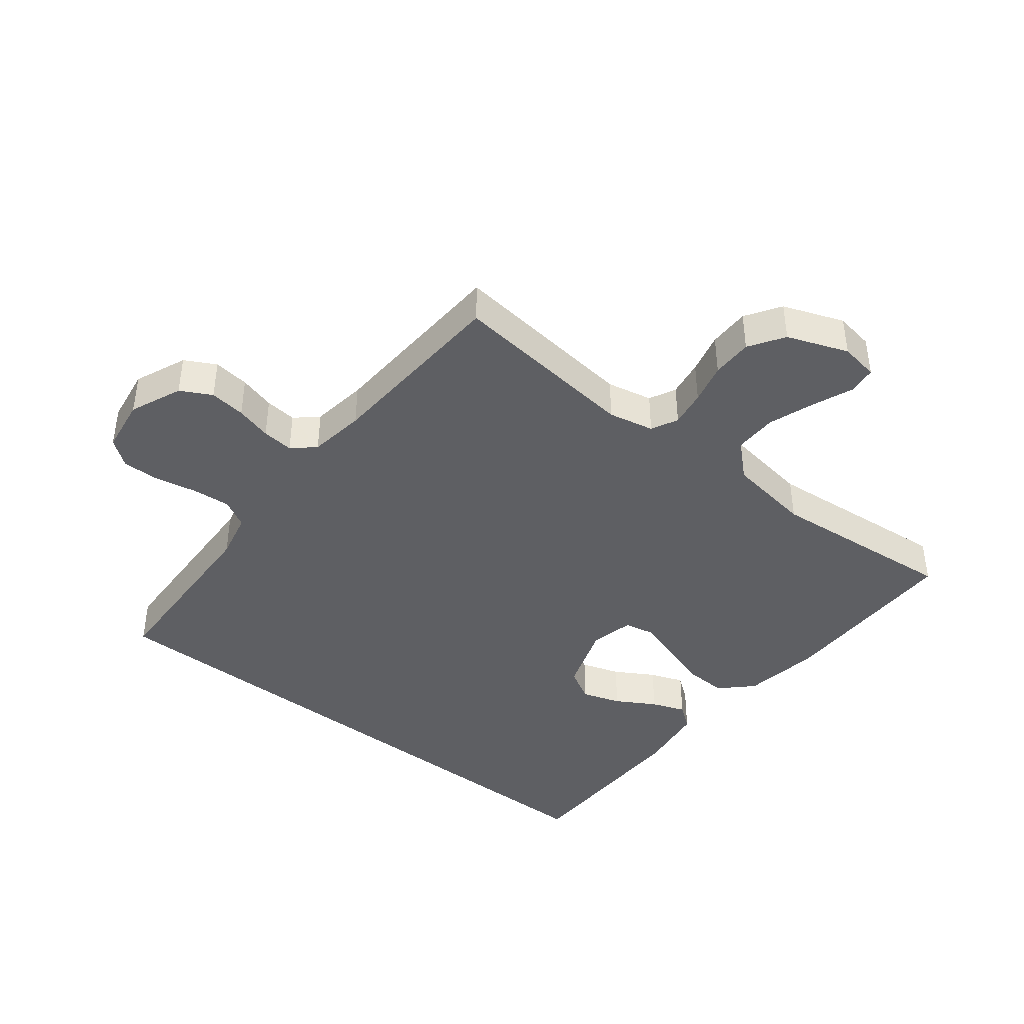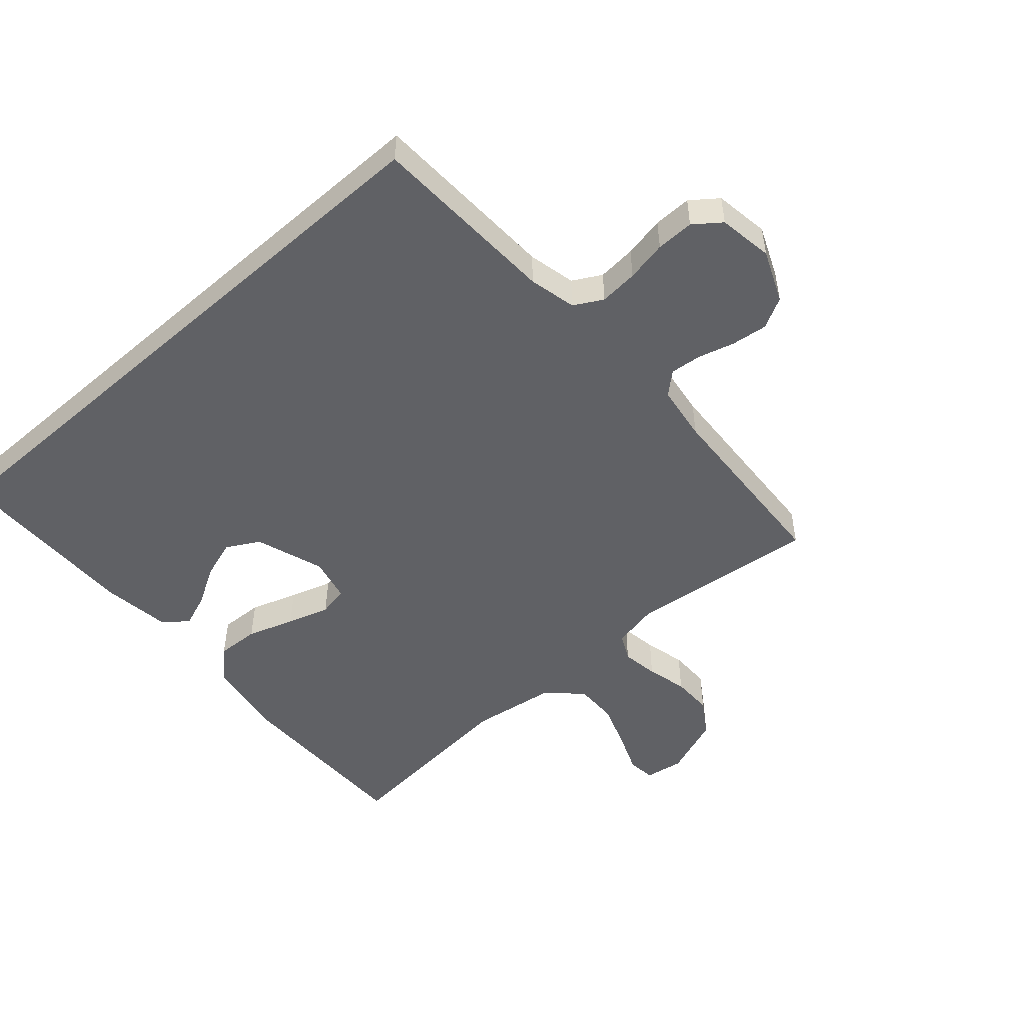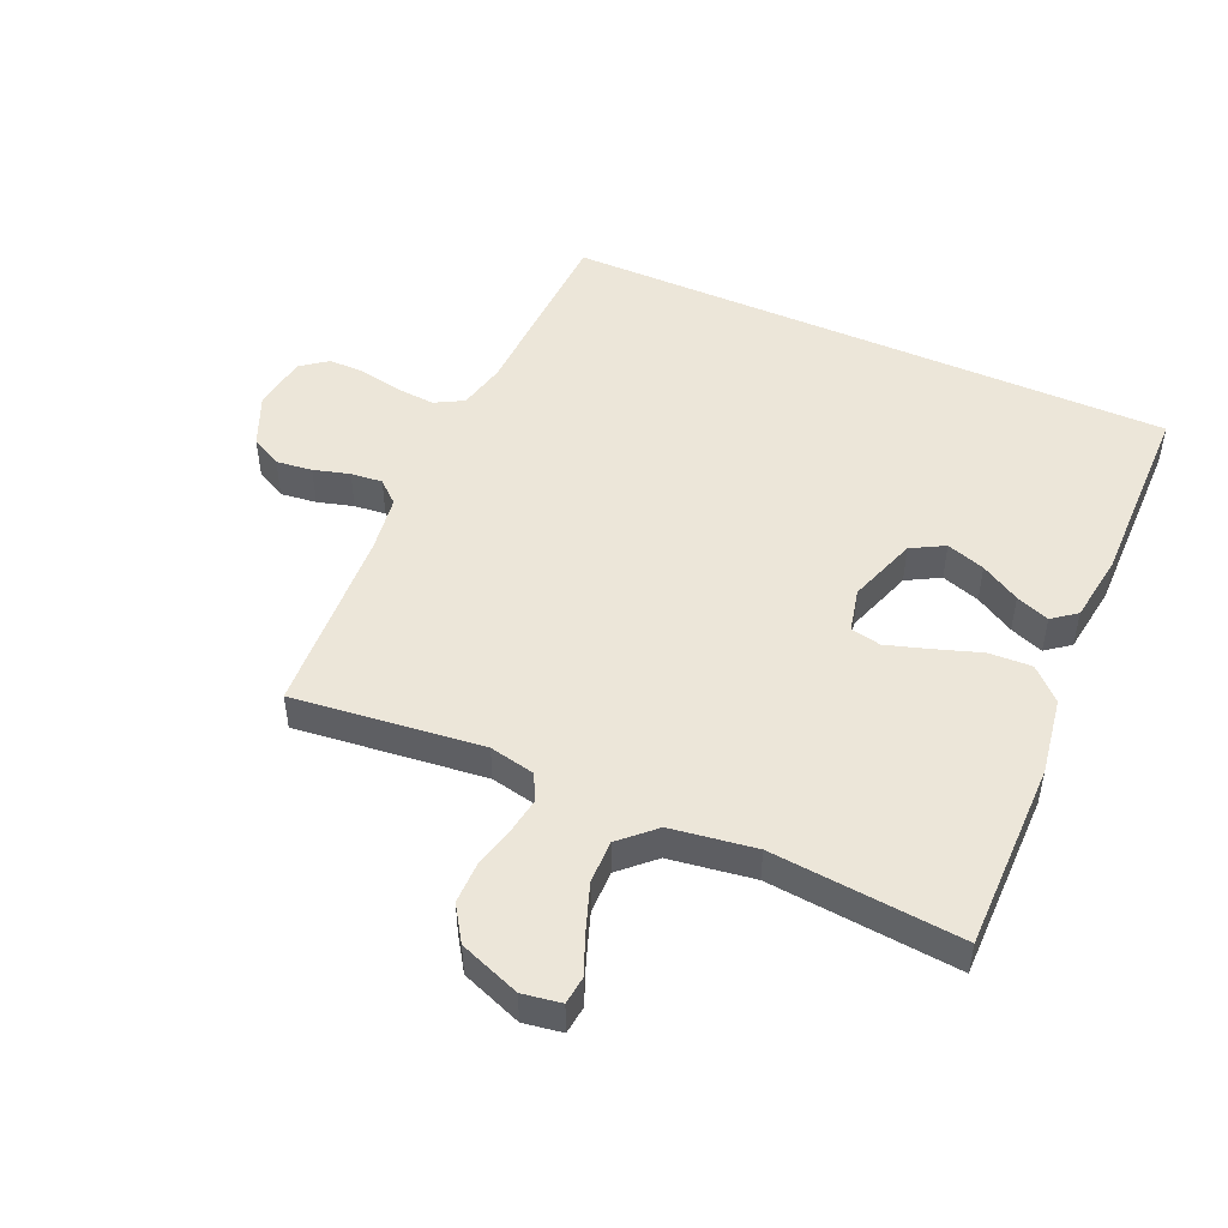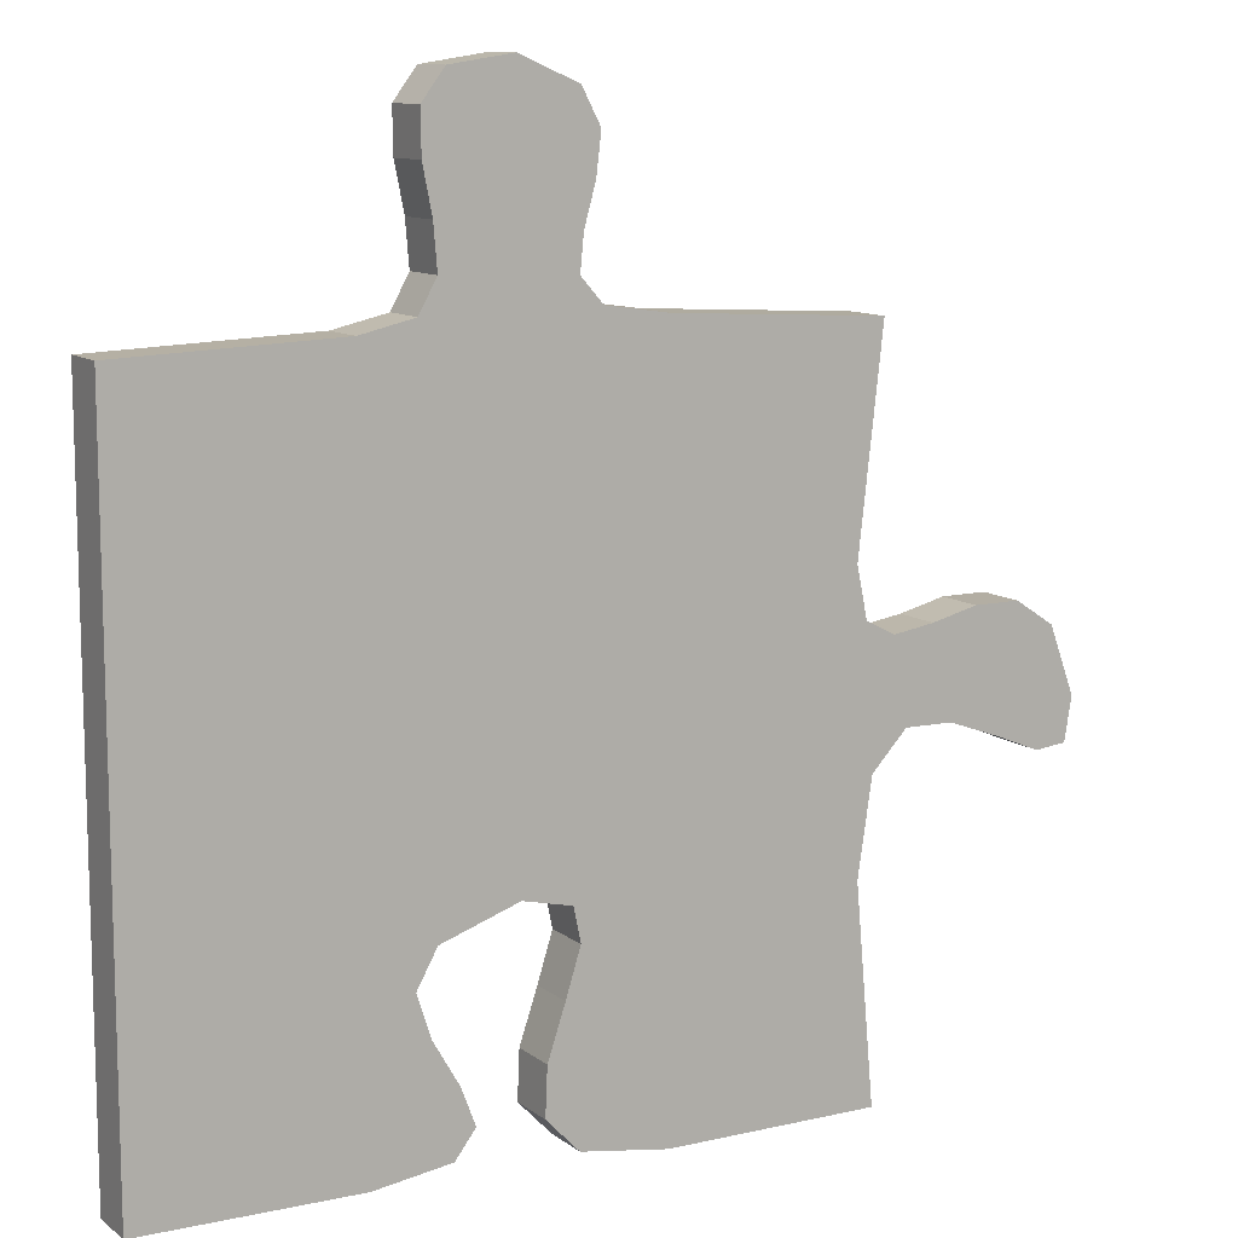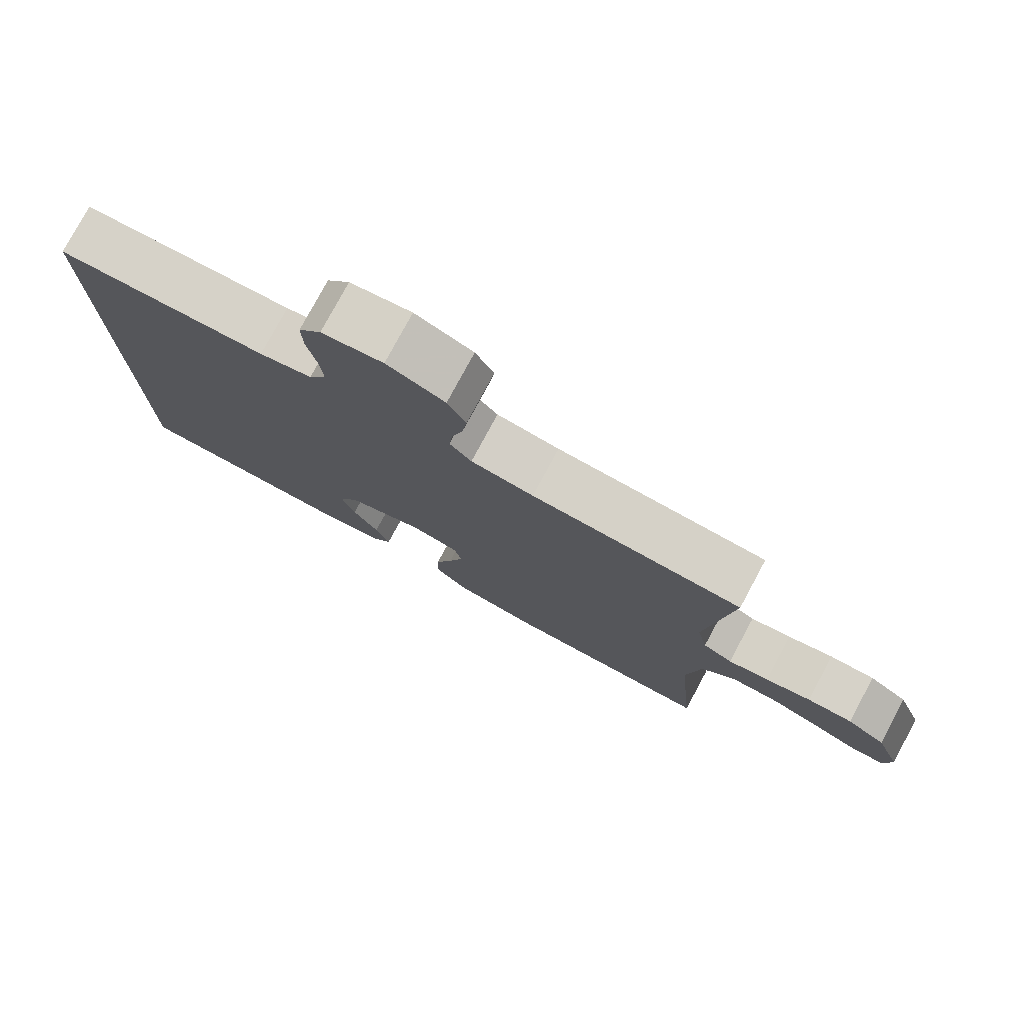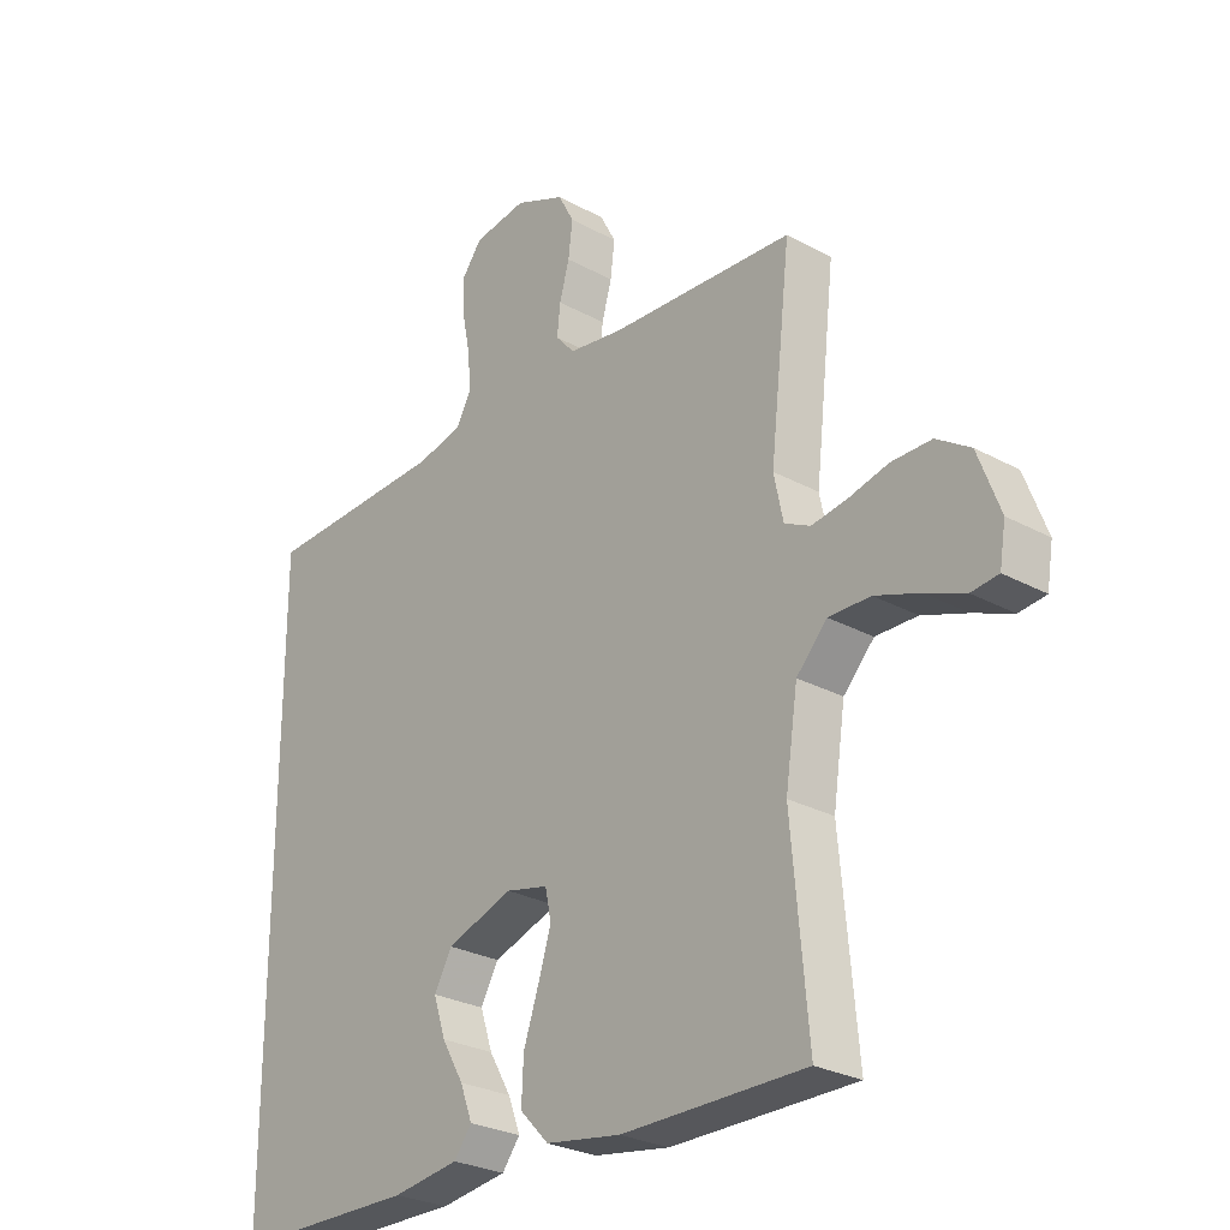
<metadata>
{"format":"obj","ext":"obj","renderer":"f3d","projection":"perspective","resolution":1024,"background":"white","views":[{"elev":-41.8,"azim":51.9,"up":"+Y"},{"elev":-50.1,"azim":-48.5,"up":"+Y"},{"elev":49.1,"azim":113.9,"up":"+Y"},{"elev":10.9,"azim":-30.1,"up":"+Z"},{"elev":78.2,"azim":28.3,"up":"+Z"},{"elev":-27.3,"azim":49.9,"up":"+Z"}]}
</metadata>
<code>
v -0.5 0.07 0.499
v -0.2 0.07 0.51
v -0.125 0.07 0.527
v -0.1 0.07 0.572
v -0.105 0.07 0.633
v -0.118 0.07 0.698
v -0.119 0.07 0.758
v -0.087 0.07 0.8
v 0 0.07 0.813
v 0.082 0.07 0.778
v 0.108 0.07 0.729
v 0.101 0.07 0.672
v 0.085 0.07 0.615
v 0.08 0.07 0.565
v 0.111 0.07 0.53
v 0.2 0.07 0.517
v 0.5 0.07 0.5
v 0.466 0.07 0.2
v 0.481 0.07 0.128
v 0.523 0.07 0.107
v 0.581 0.07 0.116
v 0.646 0.07 0.132
v 0.711 0.07 0.132
v 0.766 0.07 0.096
v 0.802 0.07 0
v 0.792 0.07 -0.061
v 0.748 0.07 -0.066
v 0.684 0.07 -0.04
v 0.611 0.07 -0.014
v 0.543 0.07 -0.013
v 0.493 0.07 -0.066
v 0.473 0.07 -0.2
v 0.5 0.07 -0.5
v 0.2 0.07 -0.499
v 0.077 0.07 -0.479
v 0.03 0.07 -0.43
v 0.033 0.07 -0.362
v 0.058 0.07 -0.288
v 0.079 0.07 -0.221
v 0.069 0.07 -0.173
v 0 0.07 -0.157
v -0.109 0.07 -0.194
v -0.138 0.07 -0.246
v -0.118 0.07 -0.307
v -0.082 0.07 -0.369
v -0.062 0.07 -0.422
v -0.091 0.07 -0.46
v -0.2 0.07 -0.475
v -0.5 0.07 -0.471
v -0.5 0 0.499
v -0.2 0 0.51
v -0.125 0 0.527
v -0.1 0 0.572
v -0.105 0 0.633
v -0.118 0 0.698
v -0.119 0 0.758
v -0.087 0 0.8
v 0 0 0.813
v 0.082 0 0.778
v 0.108 0 0.729
v 0.101 0 0.672
v 0.085 0 0.615
v 0.08 0 0.565
v 0.111 0 0.53
v 0.2 0 0.517
v 0.5 0 0.5
v 0.466 0 0.2
v 0.481 0 0.128
v 0.523 0 0.107
v 0.581 0 0.116
v 0.646 0 0.132
v 0.711 0 0.132
v 0.766 0 0.096
v 0.802 0 0
v 0.792 0 -0.061
v 0.748 0 -0.066
v 0.684 0 -0.04
v 0.611 0 -0.014
v 0.543 0 -0.013
v 0.493 0 -0.066
v 0.473 0 -0.2
v 0.5 0 -0.5
v 0.2 0 -0.499
v 0.077 0 -0.479
v 0.03 0 -0.43
v 0.033 0 -0.362
v 0.058 0 -0.288
v 0.079 0 -0.221
v 0.069 0 -0.173
v 0 0 -0.157
v -0.109 0 -0.194
v -0.138 0 -0.246
v -0.118 0 -0.307
v -0.082 0 -0.369
v -0.062 0 -0.422
v -0.091 0 -0.46
v -0.2 0 -0.475
v -0.5 0 -0.471
f 47 48 49
f 46 47 49
f 45 46 49
f 44 45 49
f 43 44 49 1
f 42 43 1 2
f 41 42 2 3
f 40 41 3 4
f 36 37 38
f 35 36 38
f 34 35 38
f 33 34 38
f 32 33 38
f 31 32 38 39
f 30 31 39 40
f 26 27 28
f 25 26 28
f 24 25 28
f 23 24 28
f 22 23 28
f 21 22 28
f 20 21 28 29
f 19 20 29 30
f 16 17 18
f 15 16 18 19
f 11 12 13
f 10 11 13
f 9 10 13
f 8 9 13
f 7 8 13
f 6 7 13
f 5 6 13
f 5 13 14
f 40 4 5
f 30 40 5
f 19 30 5
f 15 19 5
f 5 14 15
f 98 97 96
f 98 96 95
f 98 95 94
f 98 94 93
f 50 98 93 92
f 51 50 92 91
f 52 51 91 90
f 53 52 90 89
f 87 86 85
f 87 85 84
f 87 84 83
f 87 83 82
f 87 82 81
f 88 87 81 80
f 89 88 80 79
f 77 76 75
f 77 75 74
f 77 74 73
f 77 73 72
f 77 72 71
f 77 71 70
f 78 77 70 69
f 79 78 69 68
f 67 66 65
f 68 67 65 64
f 62 61 60
f 62 60 59
f 62 59 58
f 62 58 57
f 62 57 56
f 62 56 55
f 62 55 54
f 63 62 54
f 54 53 89
f 54 89 79
f 54 79 68
f 54 68 64
f 64 63 54
f 1 50 51 2
f 2 51 52 3
f 3 52 53 4
f 4 53 54 5
f 5 54 55 6
f 6 55 56 7
f 7 56 57 8
f 8 57 58 9
f 9 58 59 10
f 10 59 60 11
f 11 60 61 12
f 12 61 62 13
f 13 62 63 14
f 14 63 64 15
f 15 64 65 16
f 16 65 66 17
f 17 66 67 18
f 18 67 68 19
f 19 68 69 20
f 20 69 70 21
f 21 70 71 22
f 22 71 72 23
f 23 72 73 24
f 24 73 74 25
f 25 74 75 26
f 26 75 76 27
f 27 76 77 28
f 28 77 78 29
f 29 78 79 30
f 30 79 80 31
f 31 80 81 32
f 32 81 82 33
f 33 82 83 34
f 34 83 84 35
f 35 84 85 36
f 36 85 86 37
f 37 86 87 38
f 38 87 88 39
f 39 88 89 40
f 40 89 90 41
f 41 90 91 42
f 42 91 92 43
f 43 92 93 44
f 44 93 94 45
f 45 94 95 46
f 46 95 96 47
f 47 96 97 48
f 48 97 98 49
f 49 98 50 1

</code>
